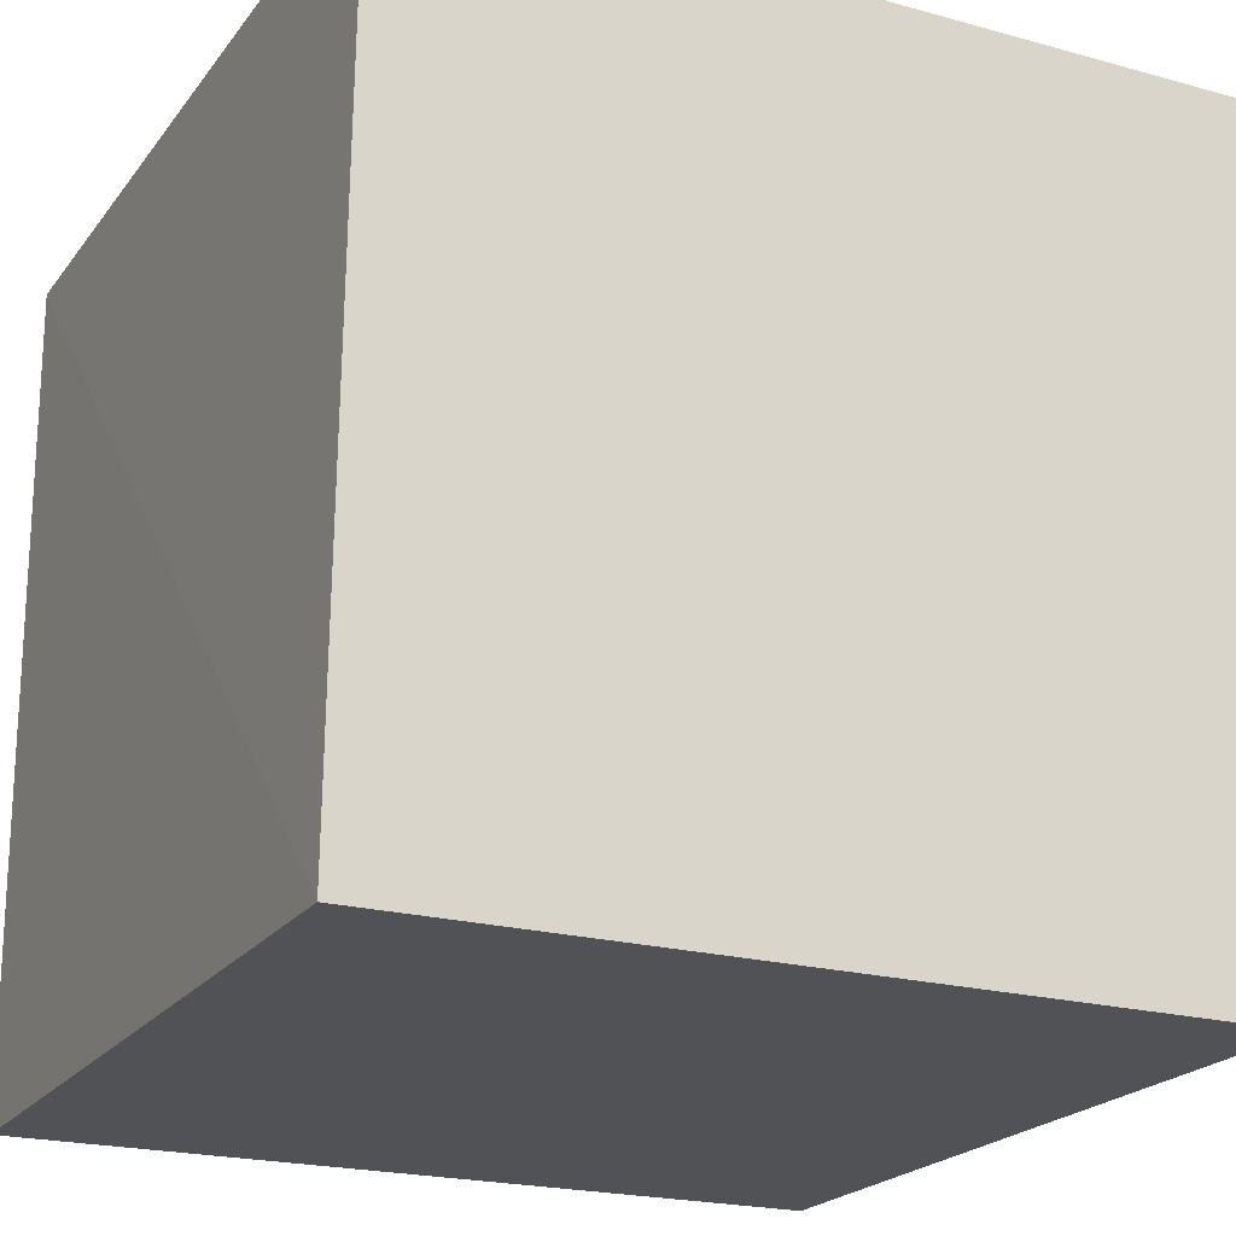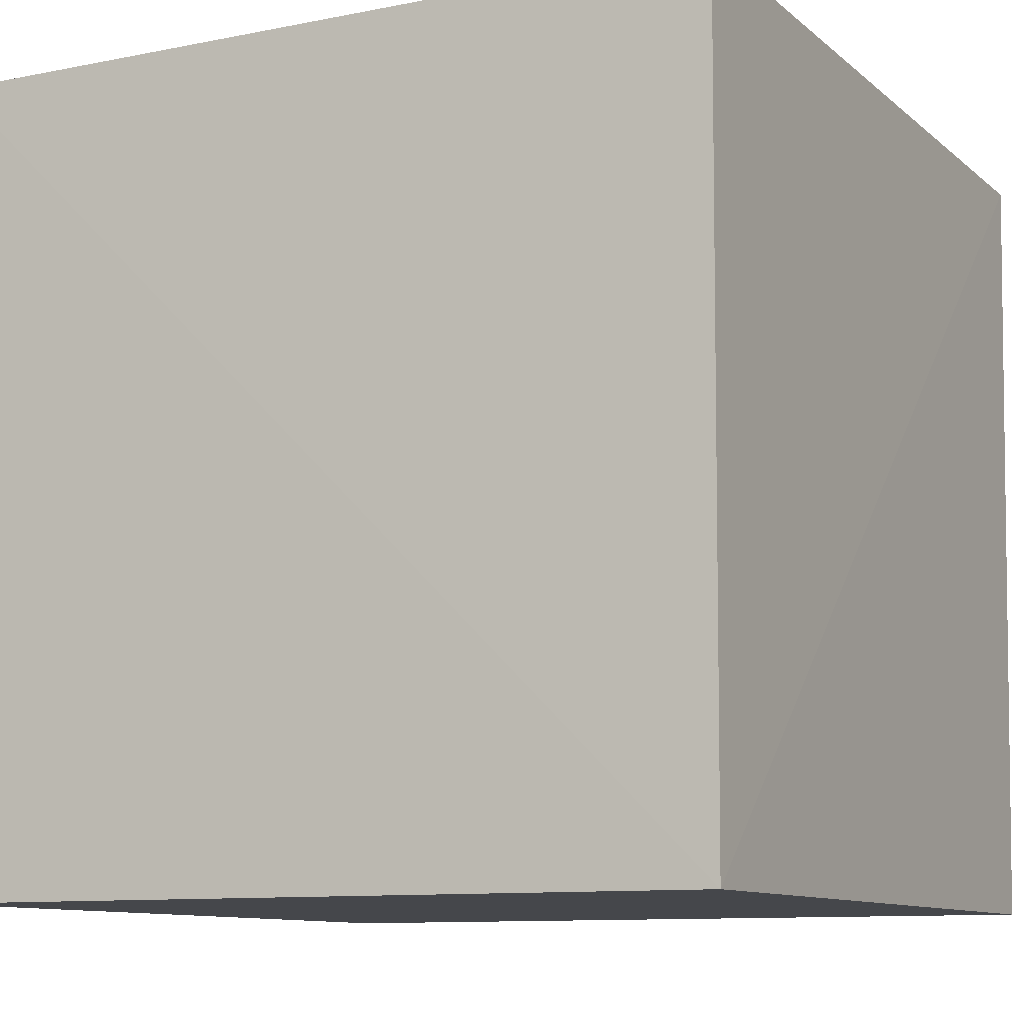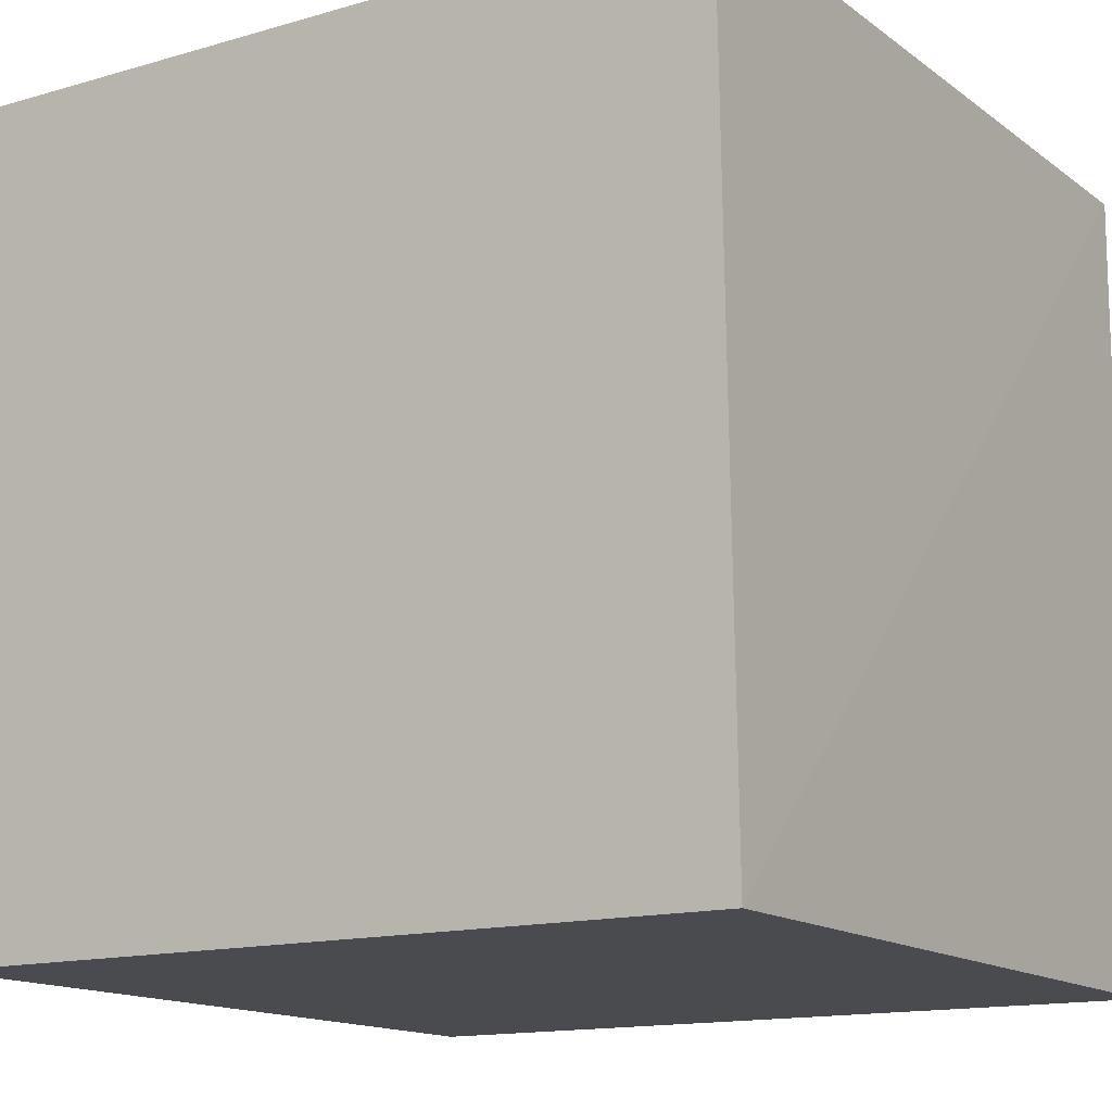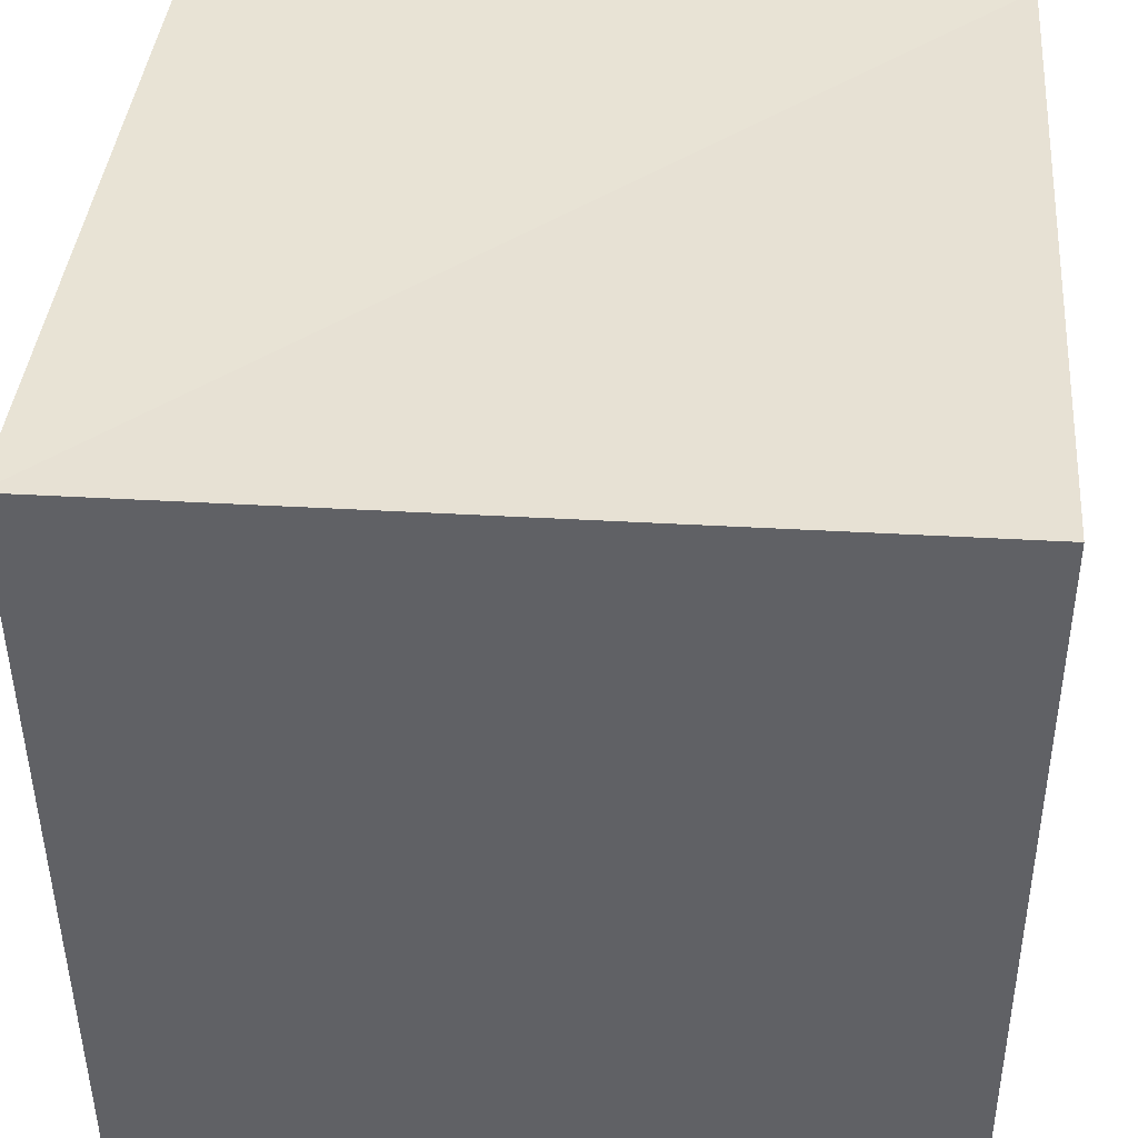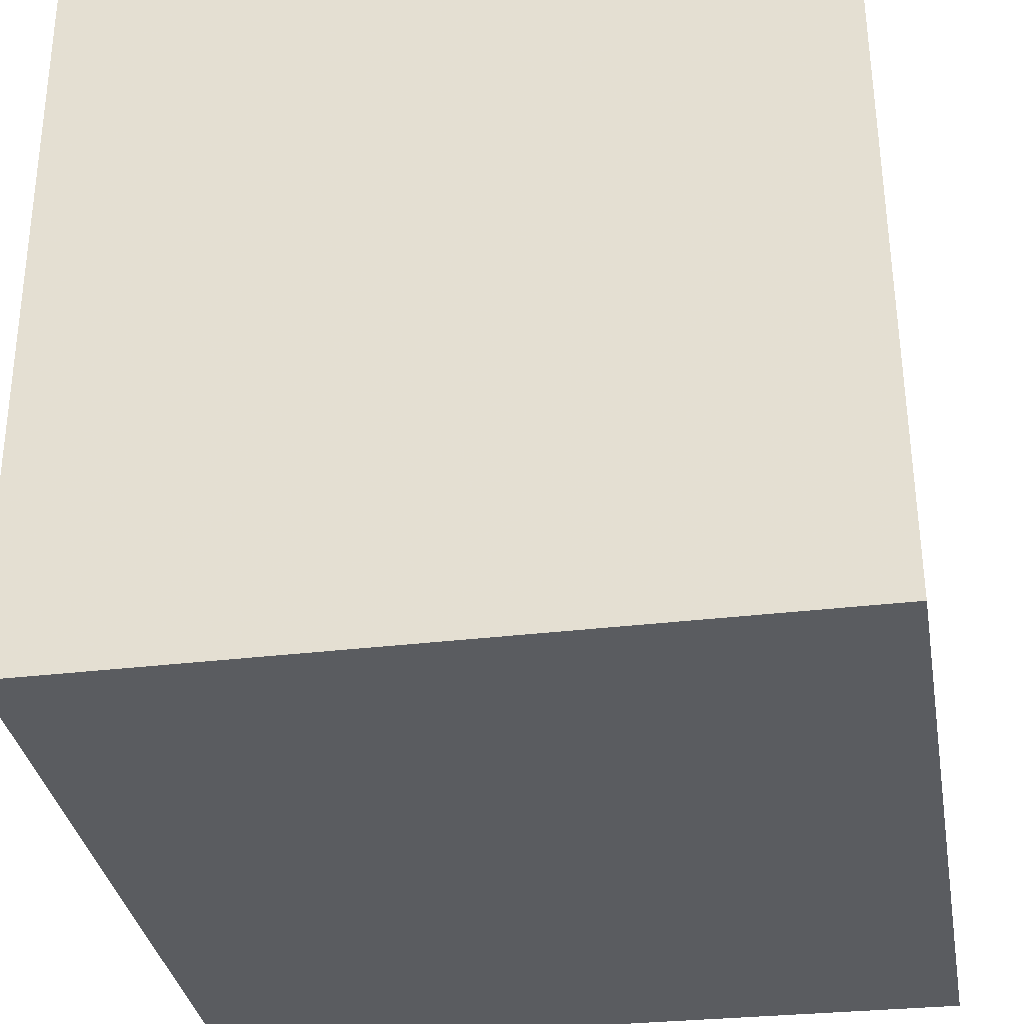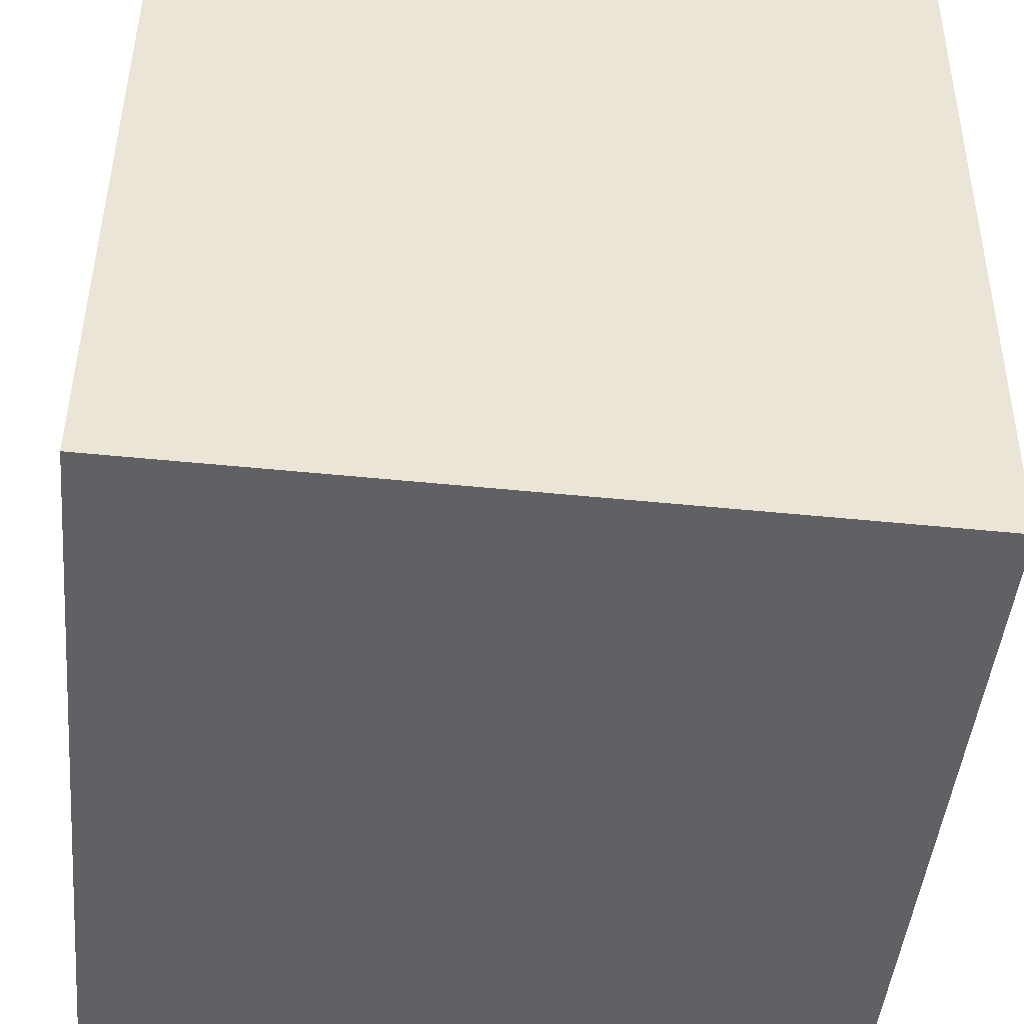
<metadata>
{"format":"obj","ext":"obj","renderer":"f3d","projection":"perspective","resolution":1024,"background":"white","views":[{"elev":-21.2,"azim":154.2,"up":"+Y"},{"elev":-10.3,"azim":-152.9,"up":"+Y"},{"elev":-14.3,"azim":-57.8,"up":"+Y"},{"elev":40.7,"azim":4.8,"up":"+Y"},{"elev":-33.3,"azim":10.0,"up":"+Z"},{"elev":-46.2,"azim":84.5,"up":"+Z"}]}
</metadata>
<code>
v  0.01284  0  0.01284
v  0.9985  0  0.006523
v  0.9953  0.9882  -0.01231
v  0.004626  0.995  0.004626
v  0.006523  0  0.9985
v  0.9954  0  0.9954
v  0.9991  1.003  0.9991
v  -0.01231  0.9882  0.9953
f 3 1 2
f 5 7 6
f 1 3 4
f 1 6 2
f 7 5 8
f 2 7 3
f 6 1 5
f 3 8 4
f 7 2 6
f 1 8 5
f 8 3 7
f 8 1 4

</code>
